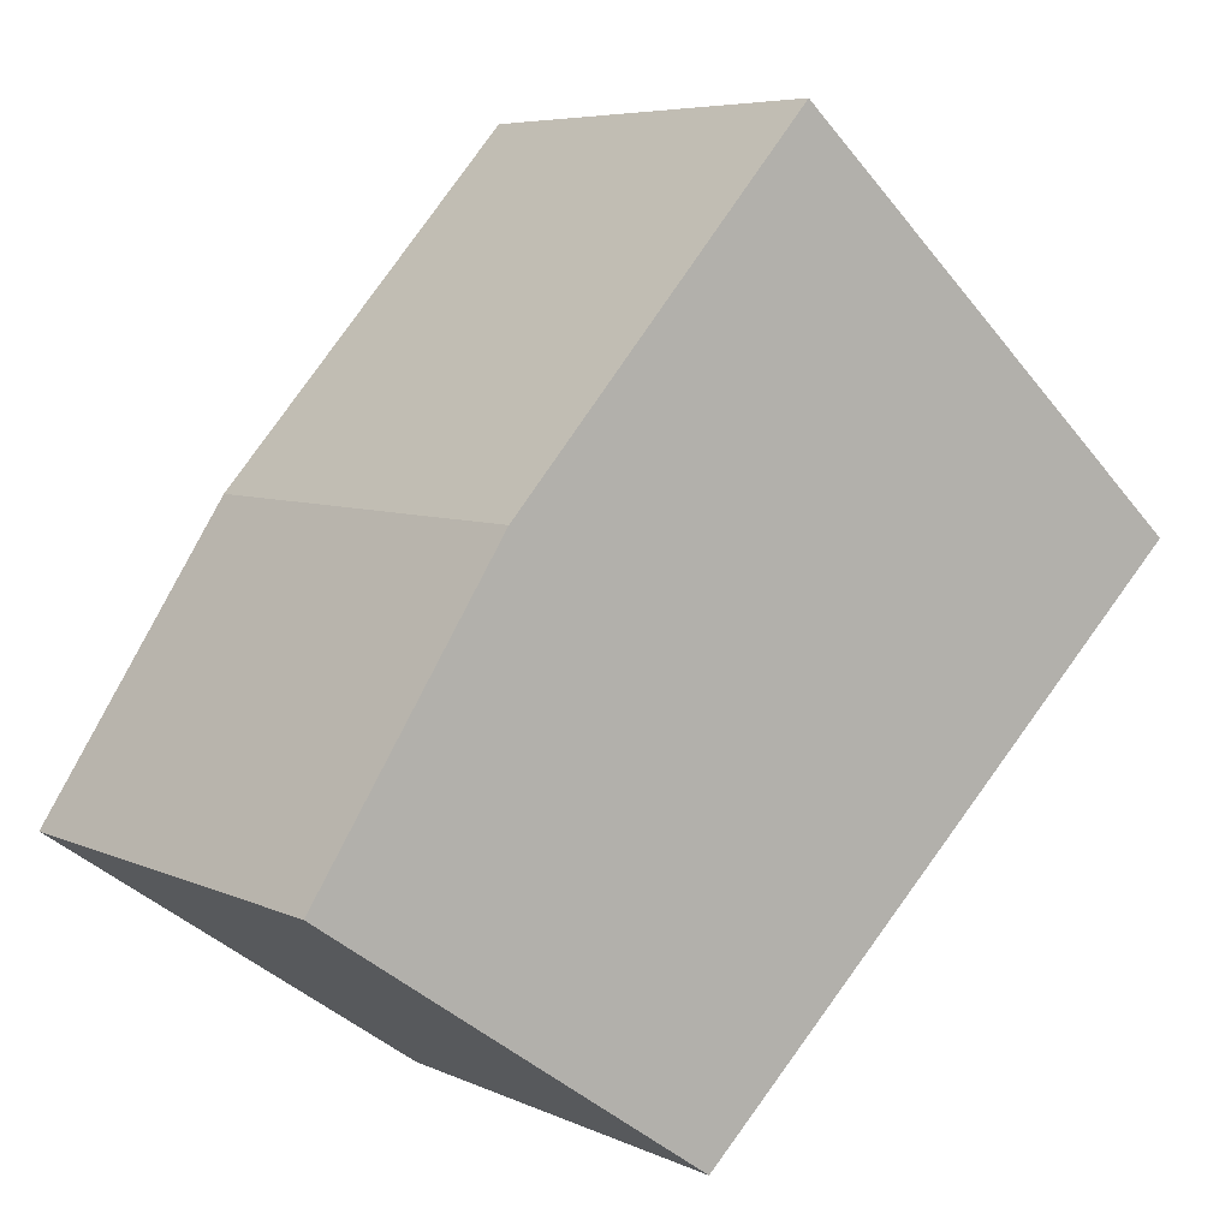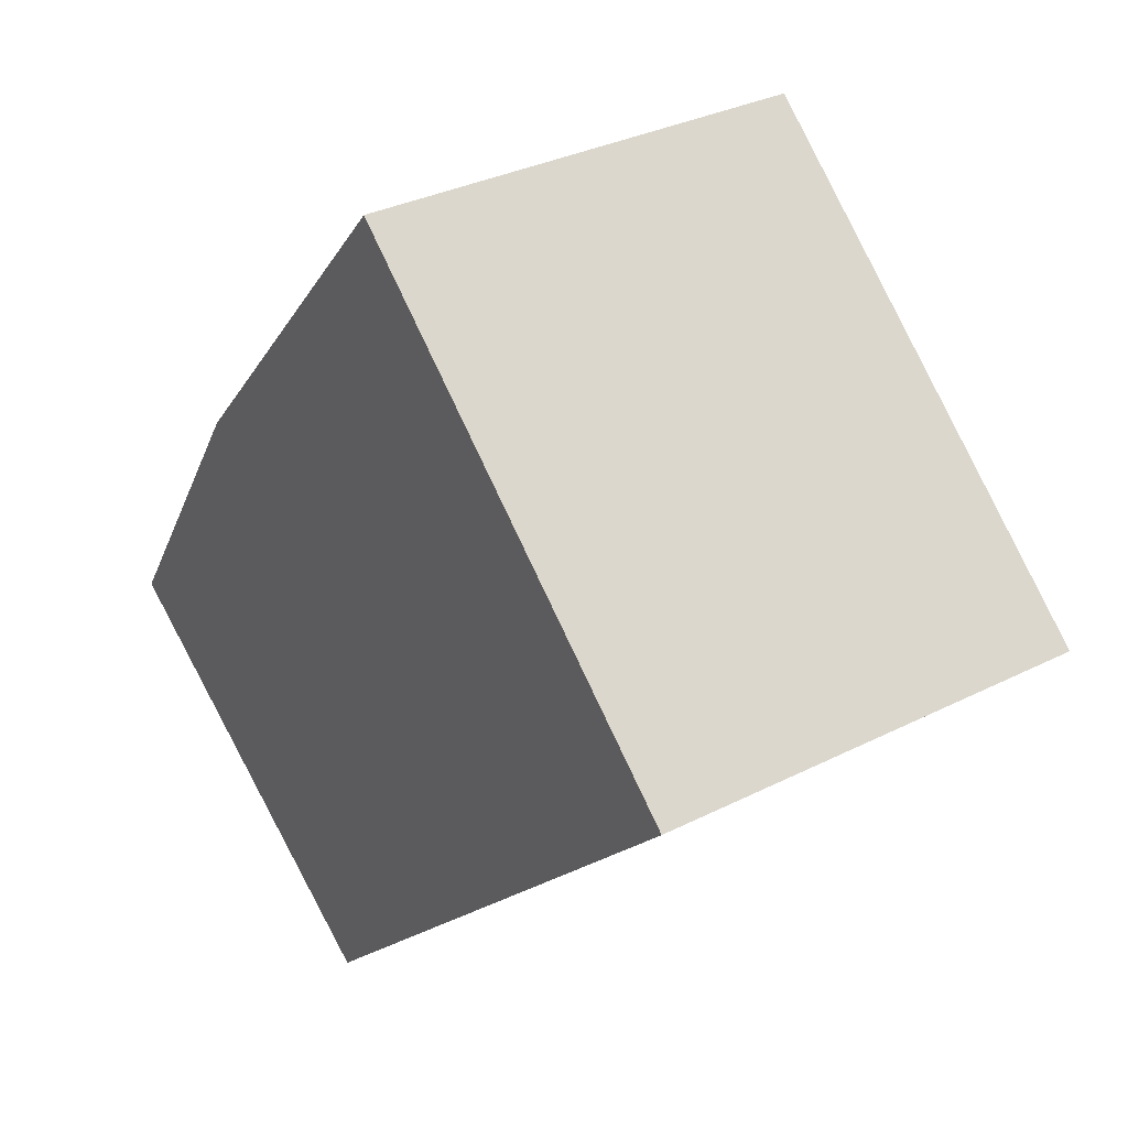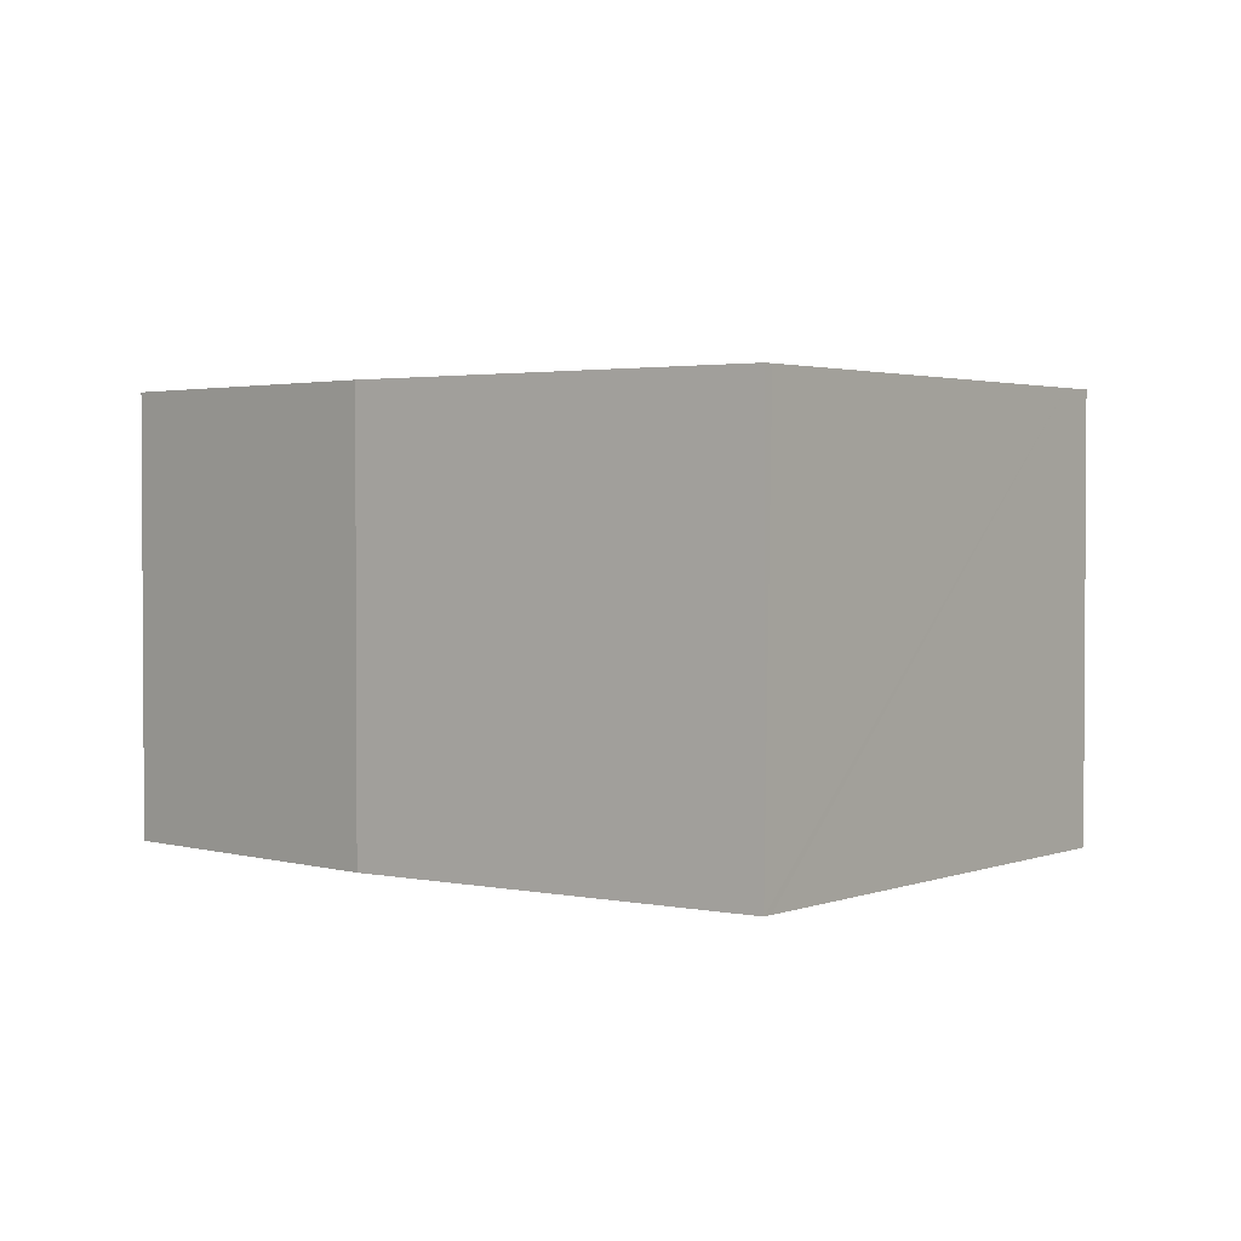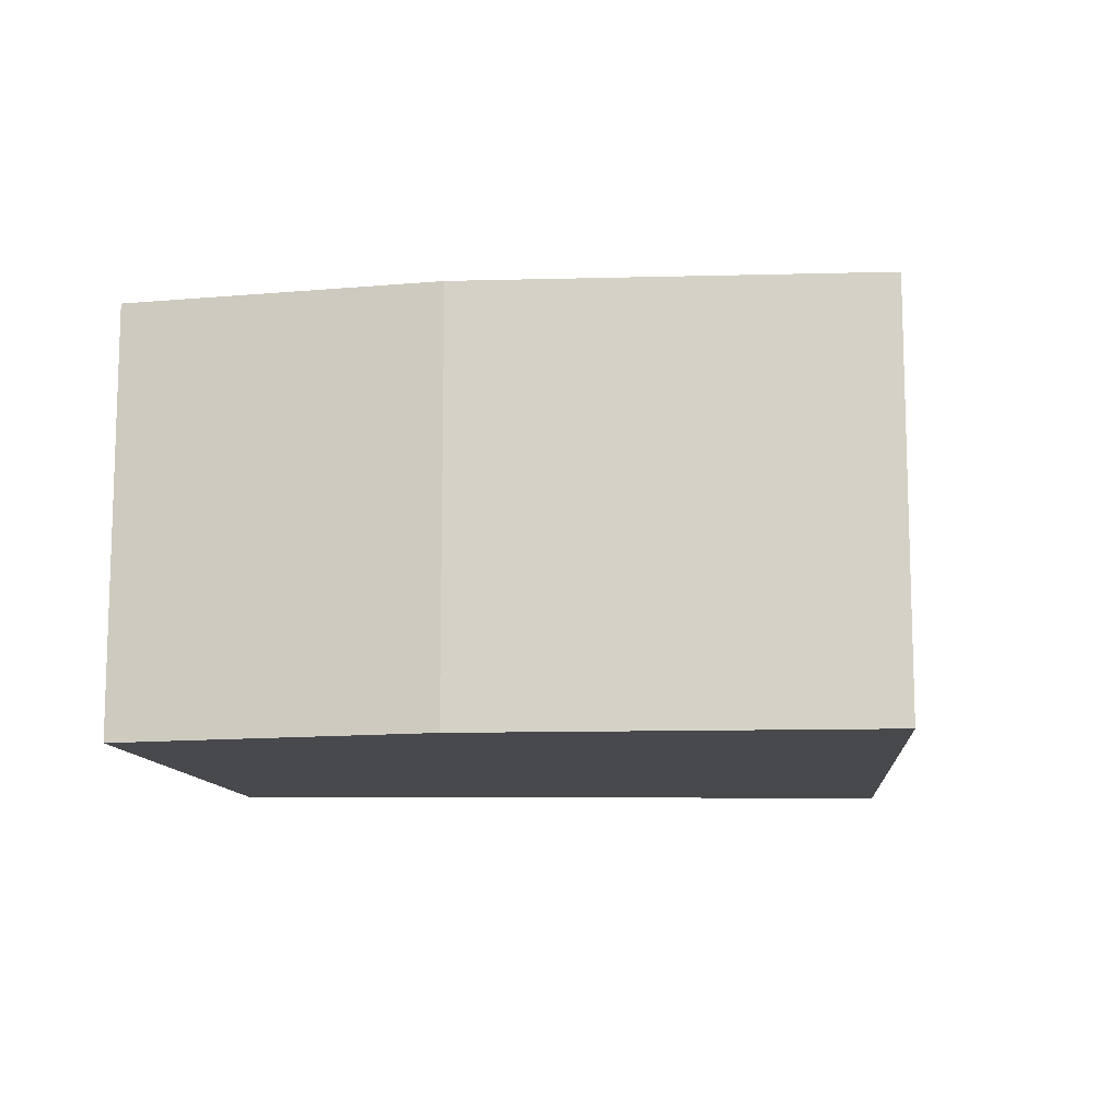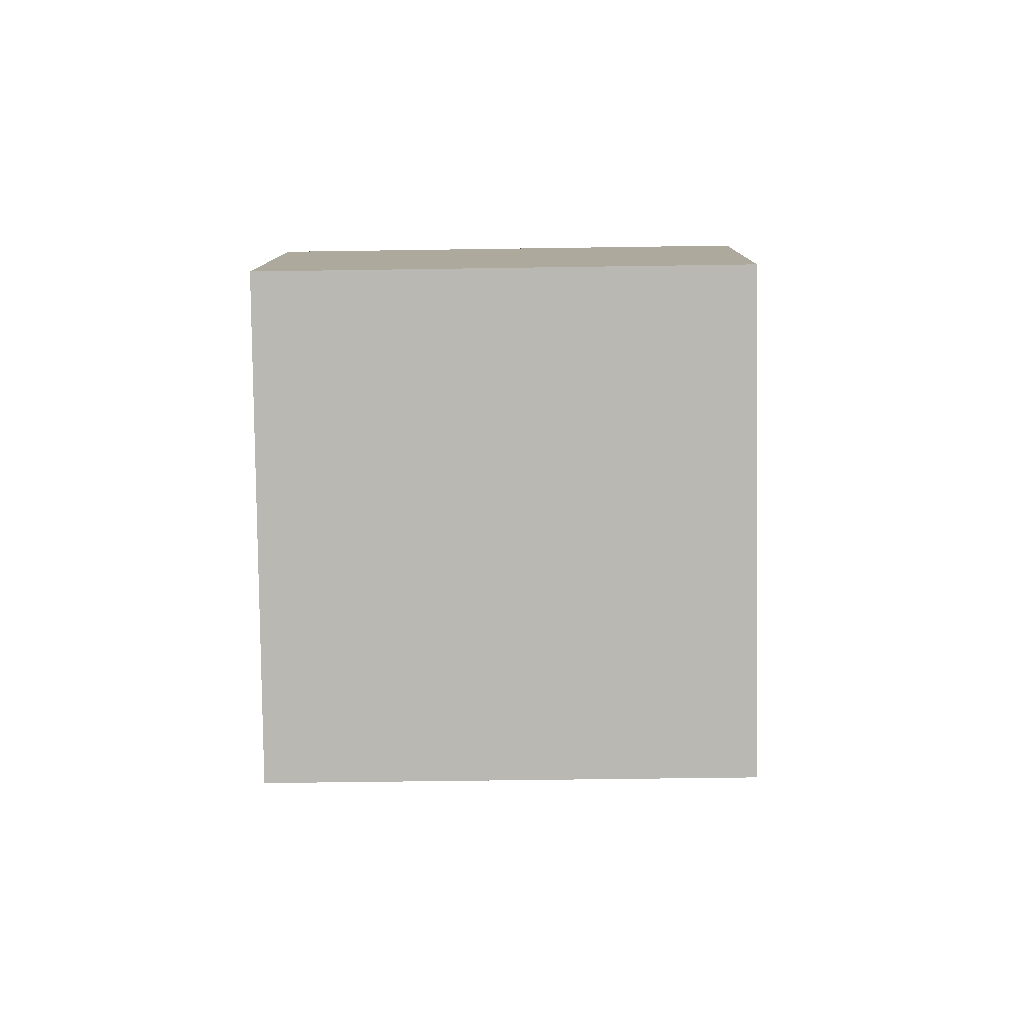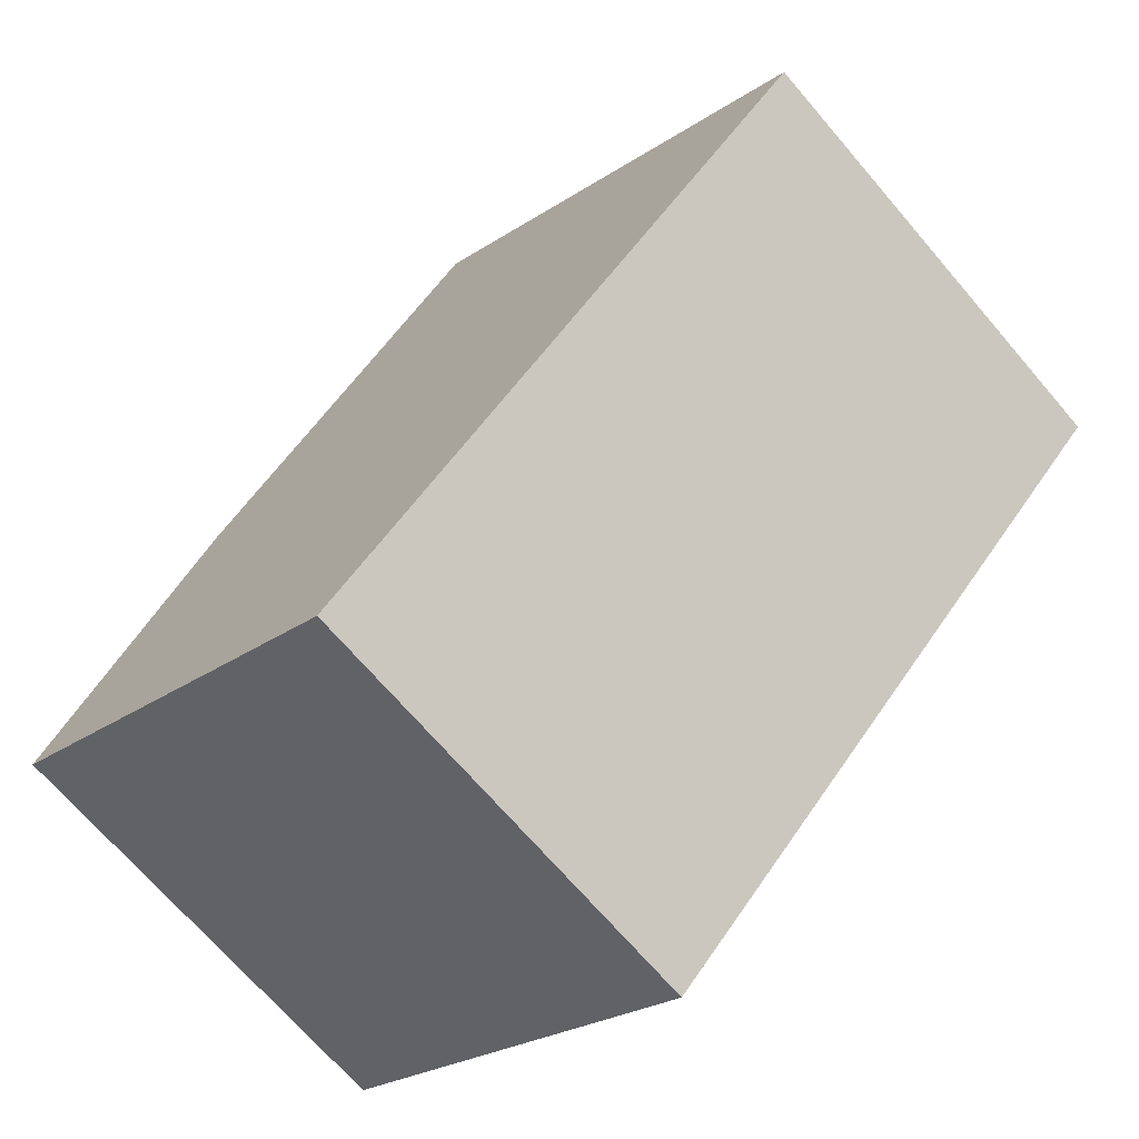
<metadata>
{"format":"obj","ext":"obj","renderer":"f3d","projection":"perspective","resolution":1024,"background":"white","views":[{"elev":6.2,"azim":-36.4,"up":"+Z"},{"elev":32.5,"azim":54.7,"up":"+Z"},{"elev":2.2,"azim":-11.4,"up":"+Y"},{"elev":-12.2,"azim":-44.9,"up":"+Y"},{"elev":-47.9,"azim":-89.0,"up":"+Z"},{"elev":-69.6,"azim":40.6,"up":"+Z"}]}
</metadata>
<code>
v  0.198 4.293 0.304
v  2.29 4.293 -1.579
v  0 4.293 2.629e-16
v  3.656 4.293 -2.52
v  6.561 4.293 0.28
v  1.768 4.293 2.716
v  4.606 4.293 5.917
v  4.683 4.293 5.847
v  8.641 4.293 2.286
v  8.336 4.293 2.561
v  3.656 1.543e-16 -2.52
v  0 0 0
v  2.29 9.669e-17 -1.579
v  1.768 -1.663e-16 2.716
v  0.198 -1.861e-17 0.304
v  4.606 -3.623e-16 5.917
v  4.683 -3.58e-16 5.847
v  8.336 -1.568e-16 2.561
v  8.641 -1.4e-16 2.286
v  6.561 -1.715e-17 0.28
g defaultobject
f 1 2 3
f 2 1 4
f 4 1 5
f 5 1 6
f 5 6 7
f 5 7 8
f 5 8 9
f 9 8 10
f 11 2 4
f 2 11 3
f 3 11 12
f 12 11 13
f 12 1 3
f 1 12 6
f 6 12 14
f 14 12 15
f 14 7 6
f 7 14 16
f 16 8 7
f 8 16 10
f 10 16 17
f 10 17 18
f 10 18 9
f 9 18 19
f 5 11 4
f 11 5 9
f 11 9 20
f 20 9 19
f 14 17 16
f 17 14 18
f 18 14 15
f 18 15 19
f 19 15 20
f 20 15 12
f 20 12 13
f 20 13 11

</code>
